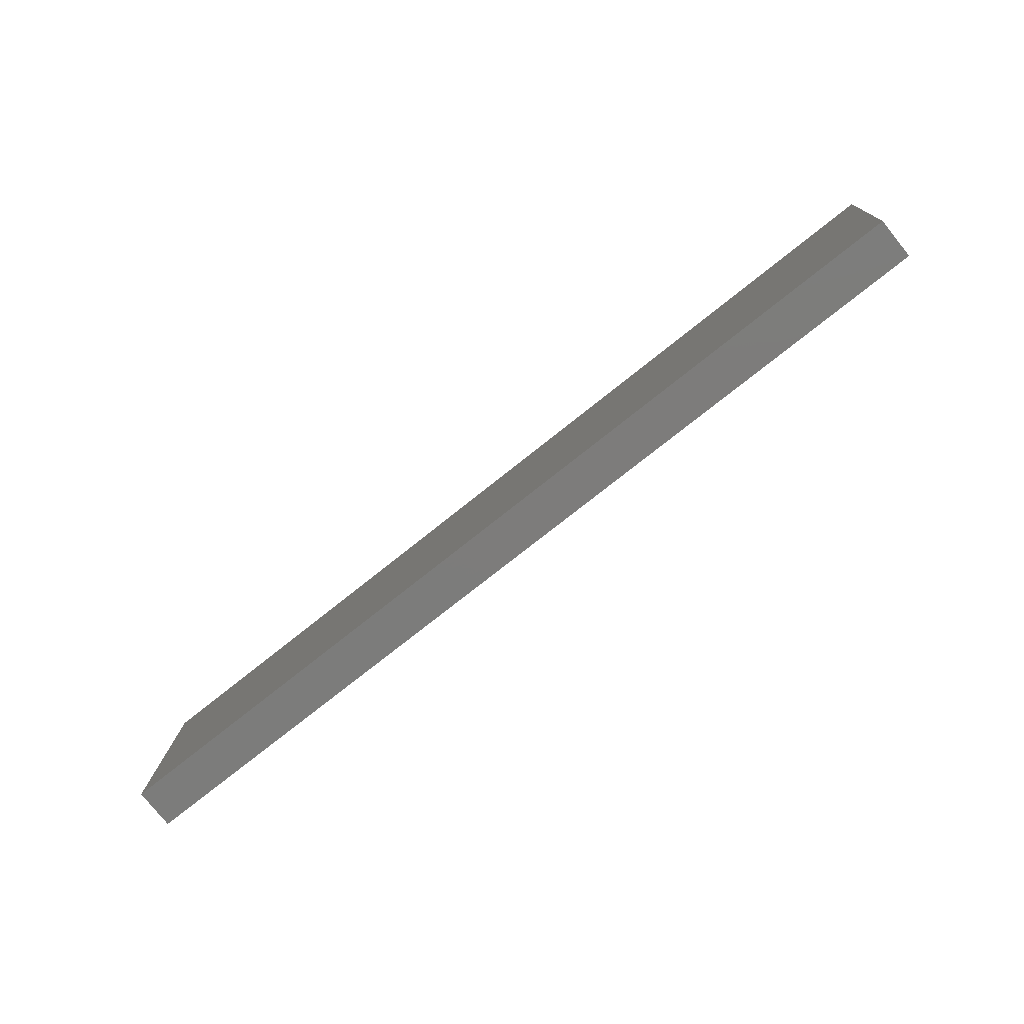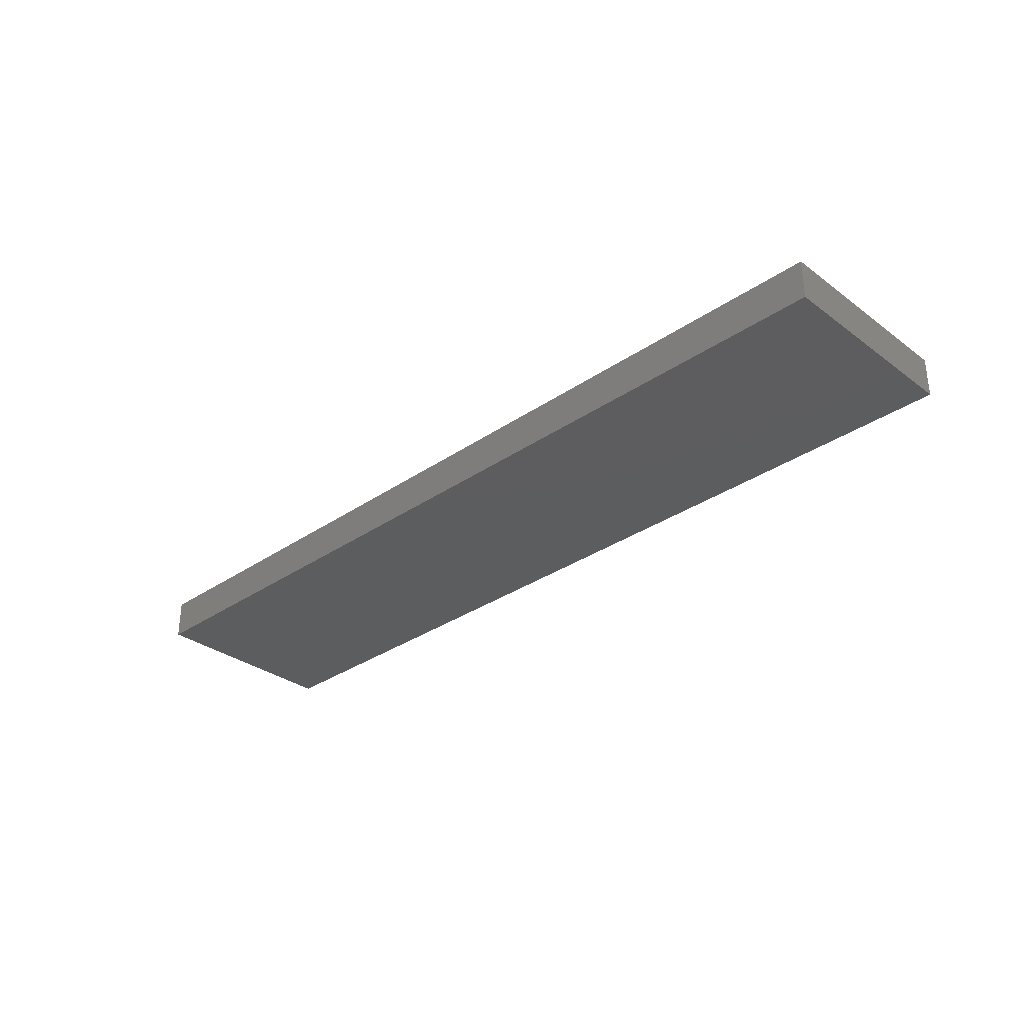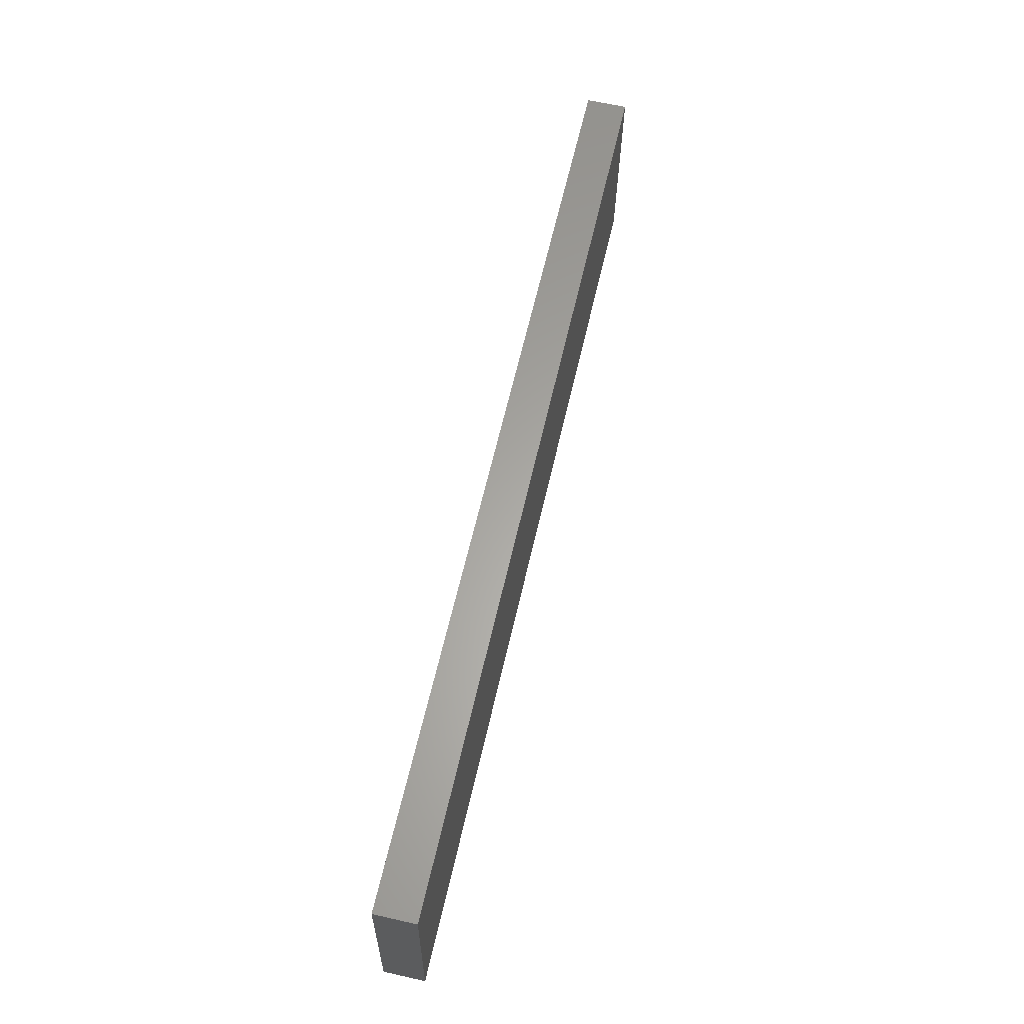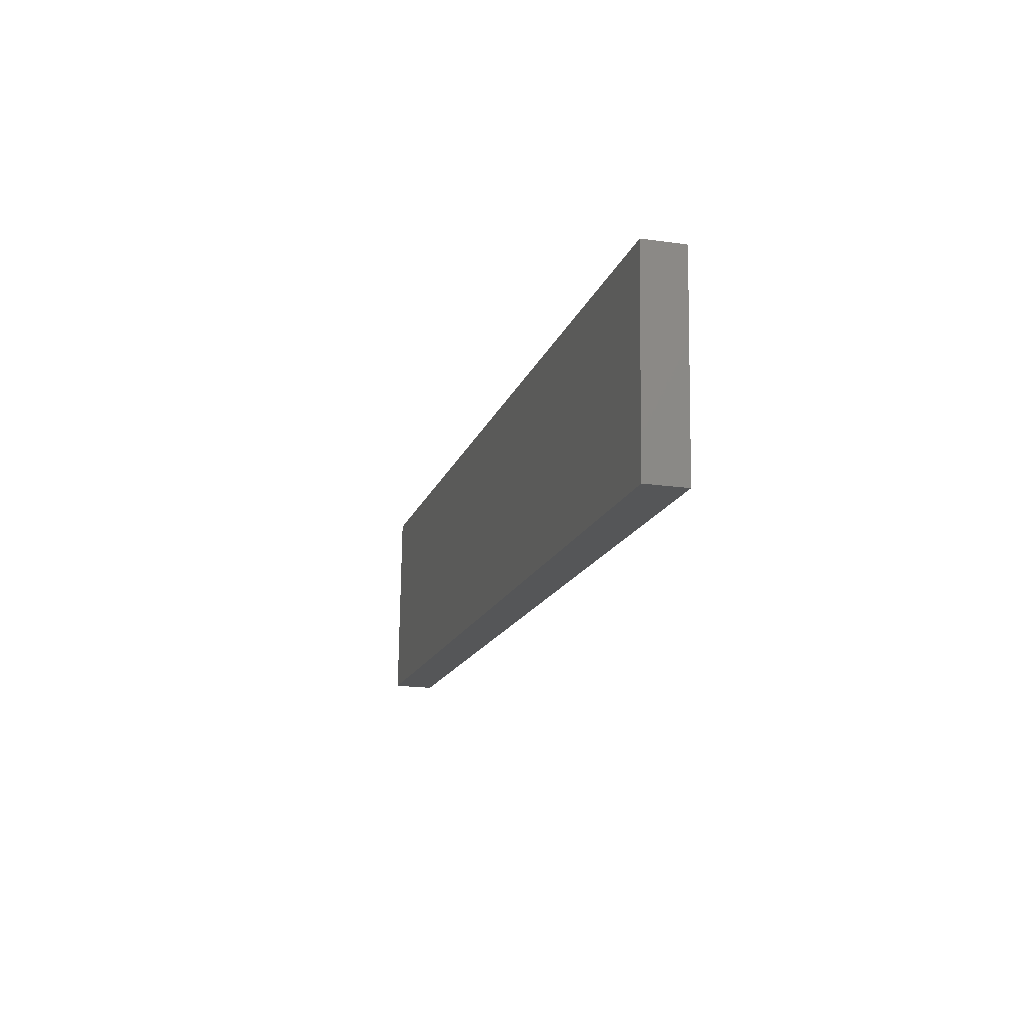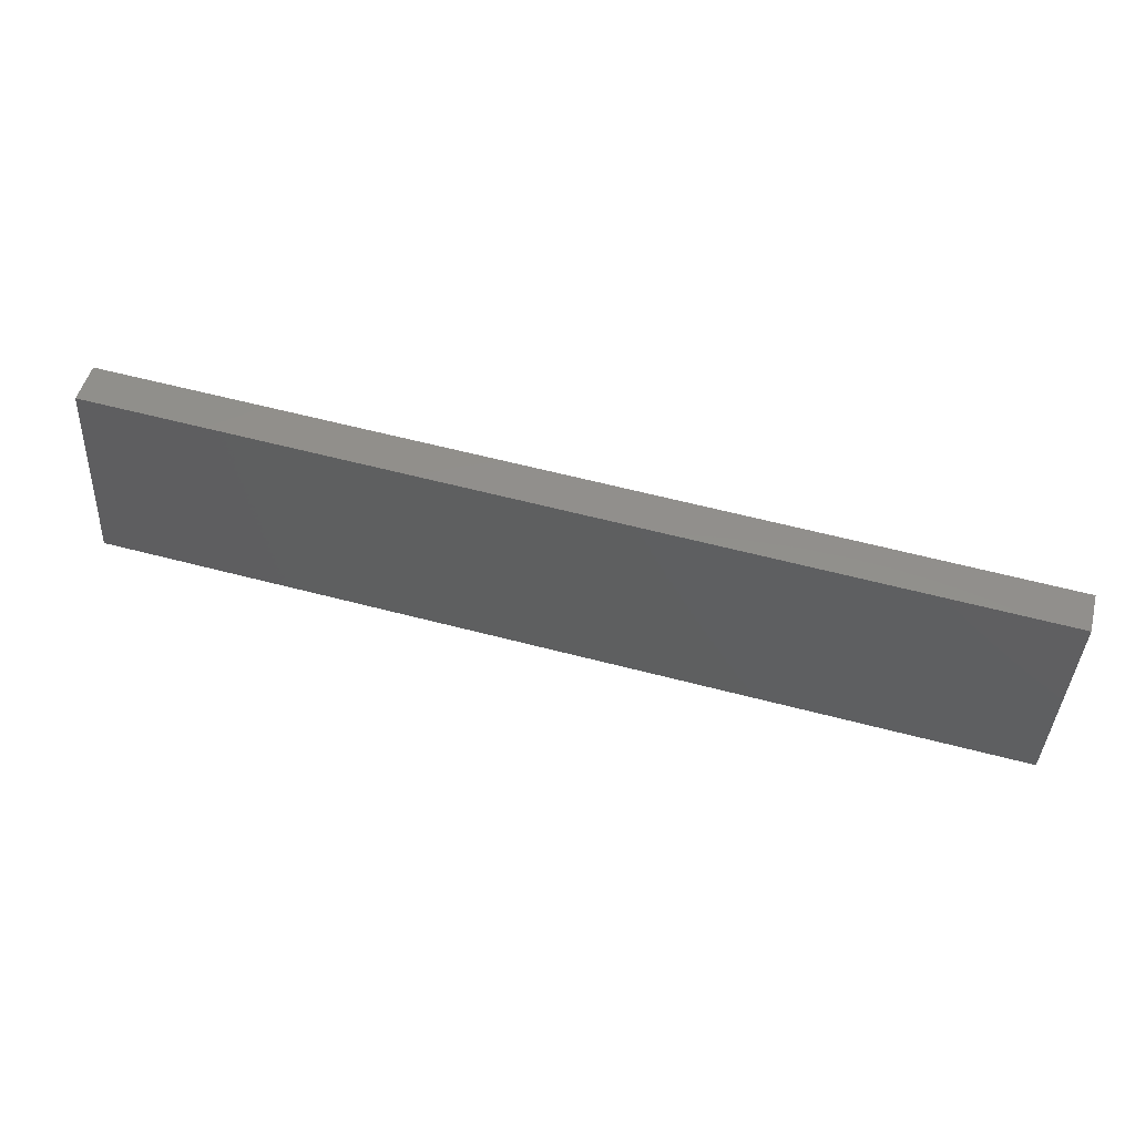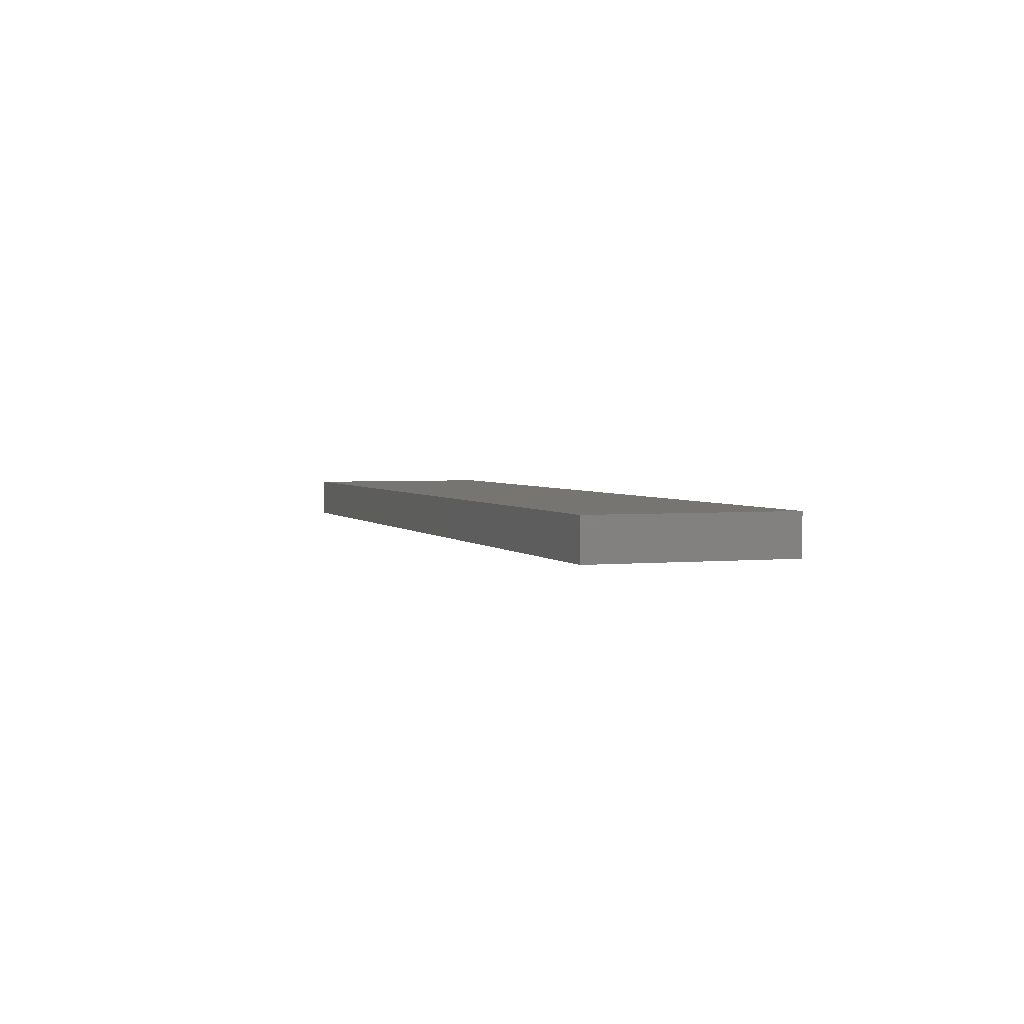
<metadata>
{"format":"stl","ext":"stl","renderer":"f3d","projection":"perspective","resolution":1024,"background":"white","views":[{"elev":-78.0,"azim":-141.2,"up":"+Y"},{"elev":-32.1,"azim":-133.1,"up":"+Z"},{"elev":65.2,"azim":102.8,"up":"+Y"},{"elev":-18.6,"azim":-105.2,"up":"+Y"},{"elev":50.1,"azim":-165.5,"up":"+Y"},{"elev":2.8,"azim":-106.3,"up":"+Z"}]}
</metadata>
<code>
# stl→obj: 8 verts, 12 faces
v 23.73 5.75 -0.5
v -20.68 -6.592 -0.5
v 24.25 -4.236 -0.5
v -21.21 3.395 -0.5
v -20.68 -6.592 -2.5
v 23.73 5.75 -2.5
v 24.25 -4.236 -2.5
v -21.21 3.395 -2.5
f 1 2 3
f 2 1 4
f 5 6 7
f 6 5 8
f 5 3 2
f 3 5 7
f 3 6 1
f 6 3 7
f 6 4 1
f 4 6 8
f 5 4 8
f 4 5 2

</code>
